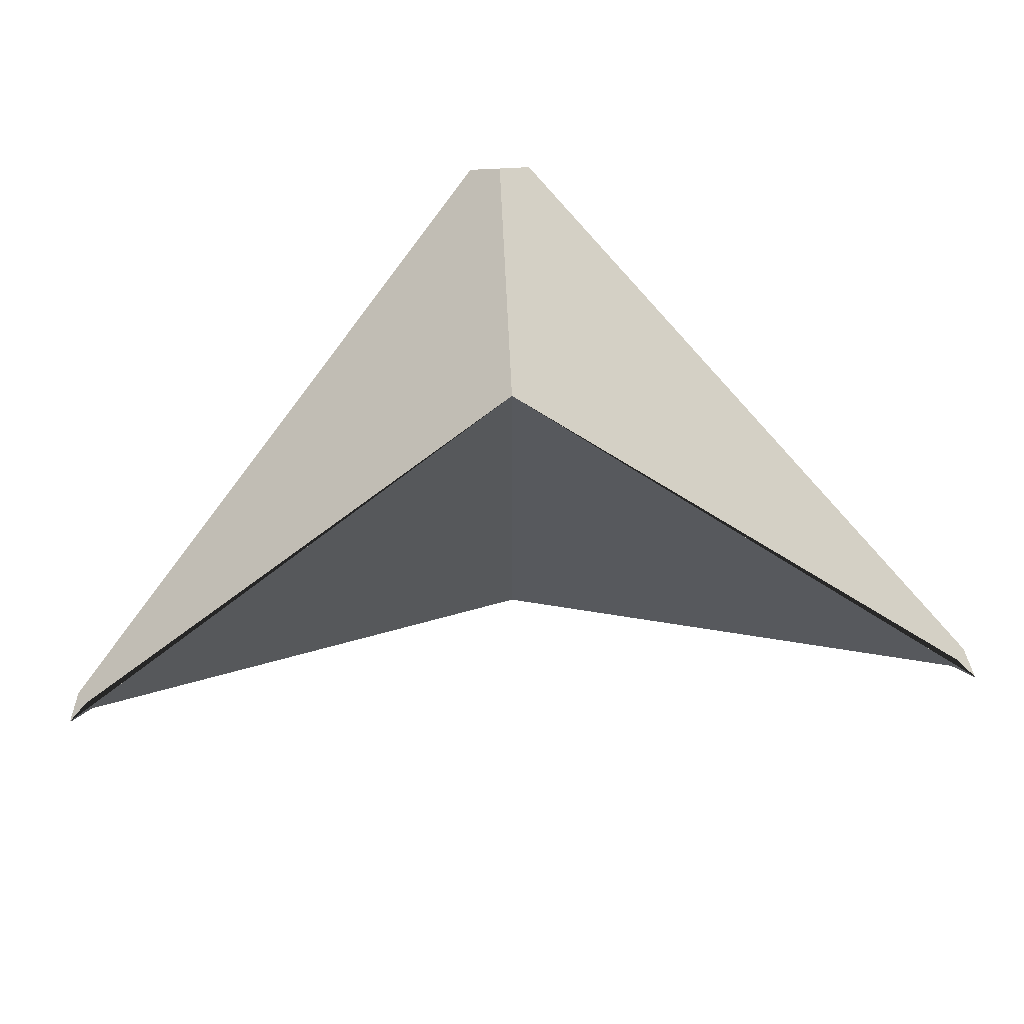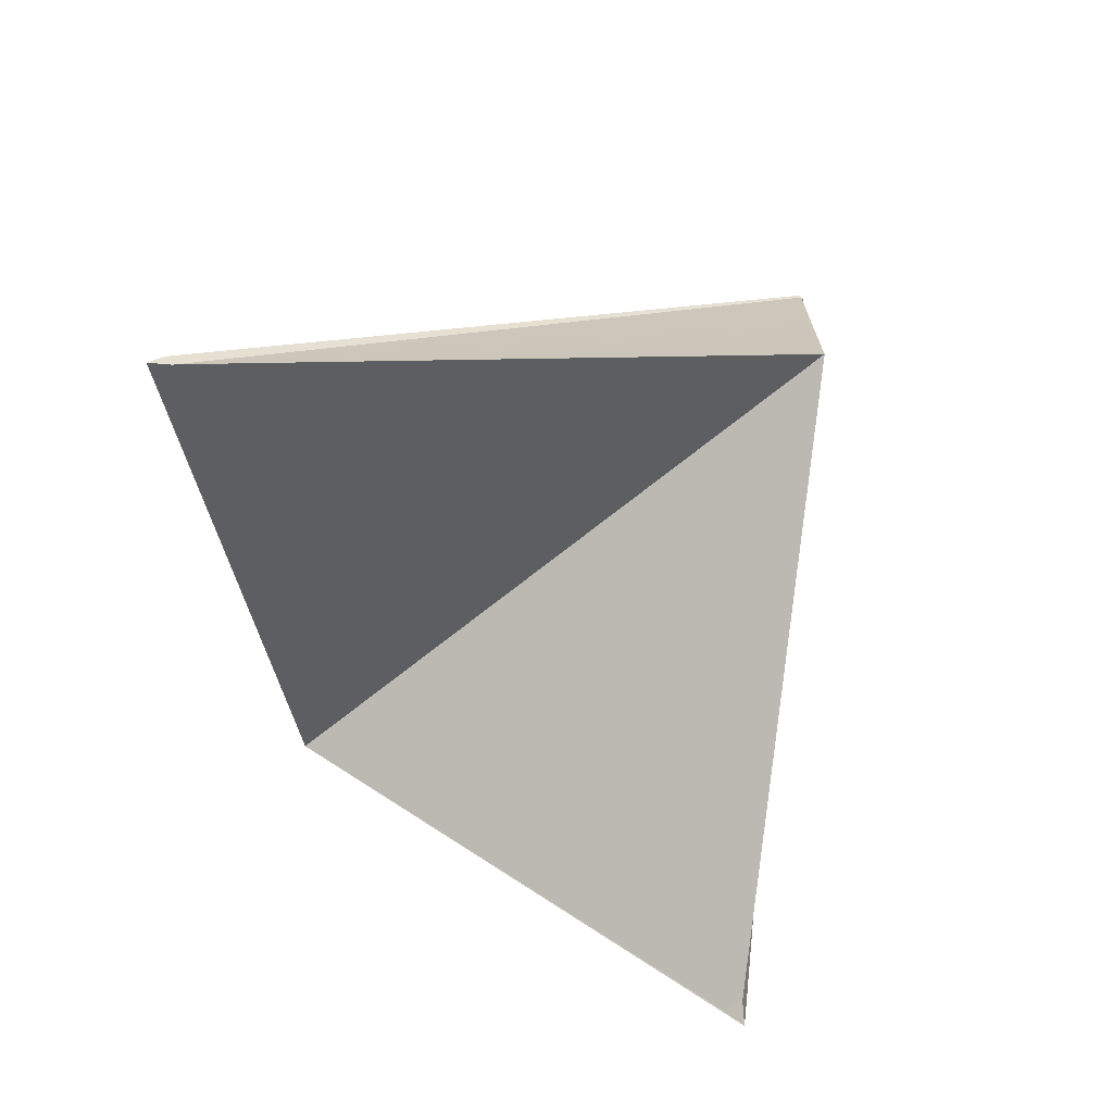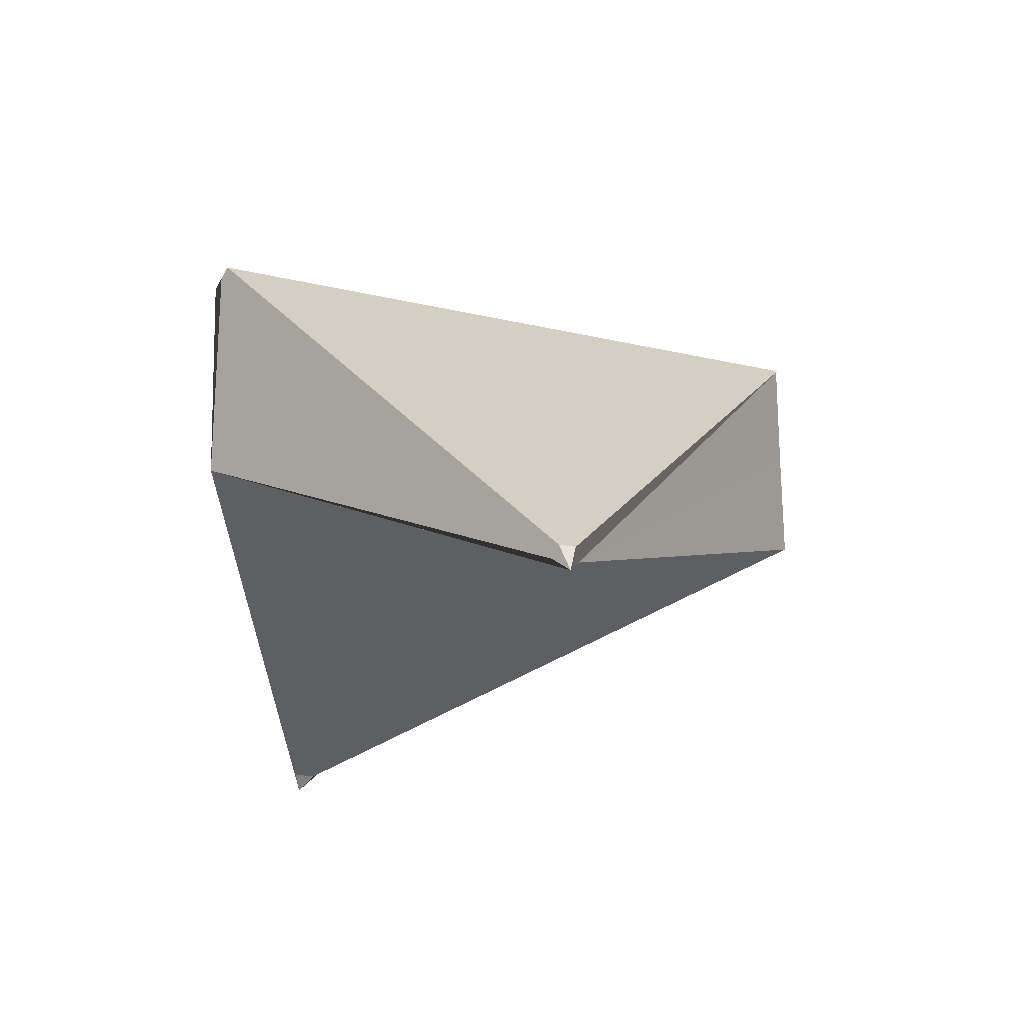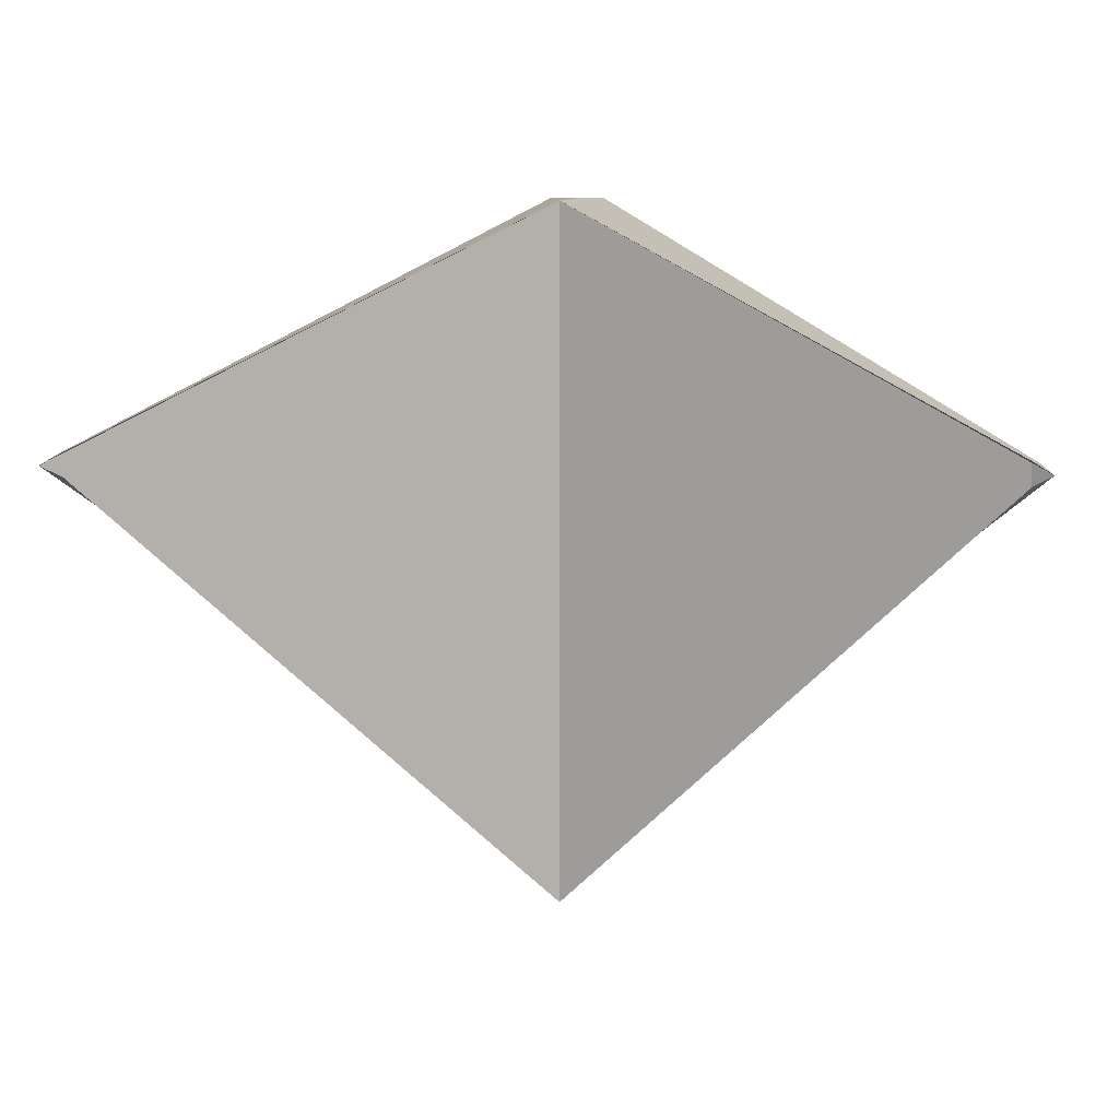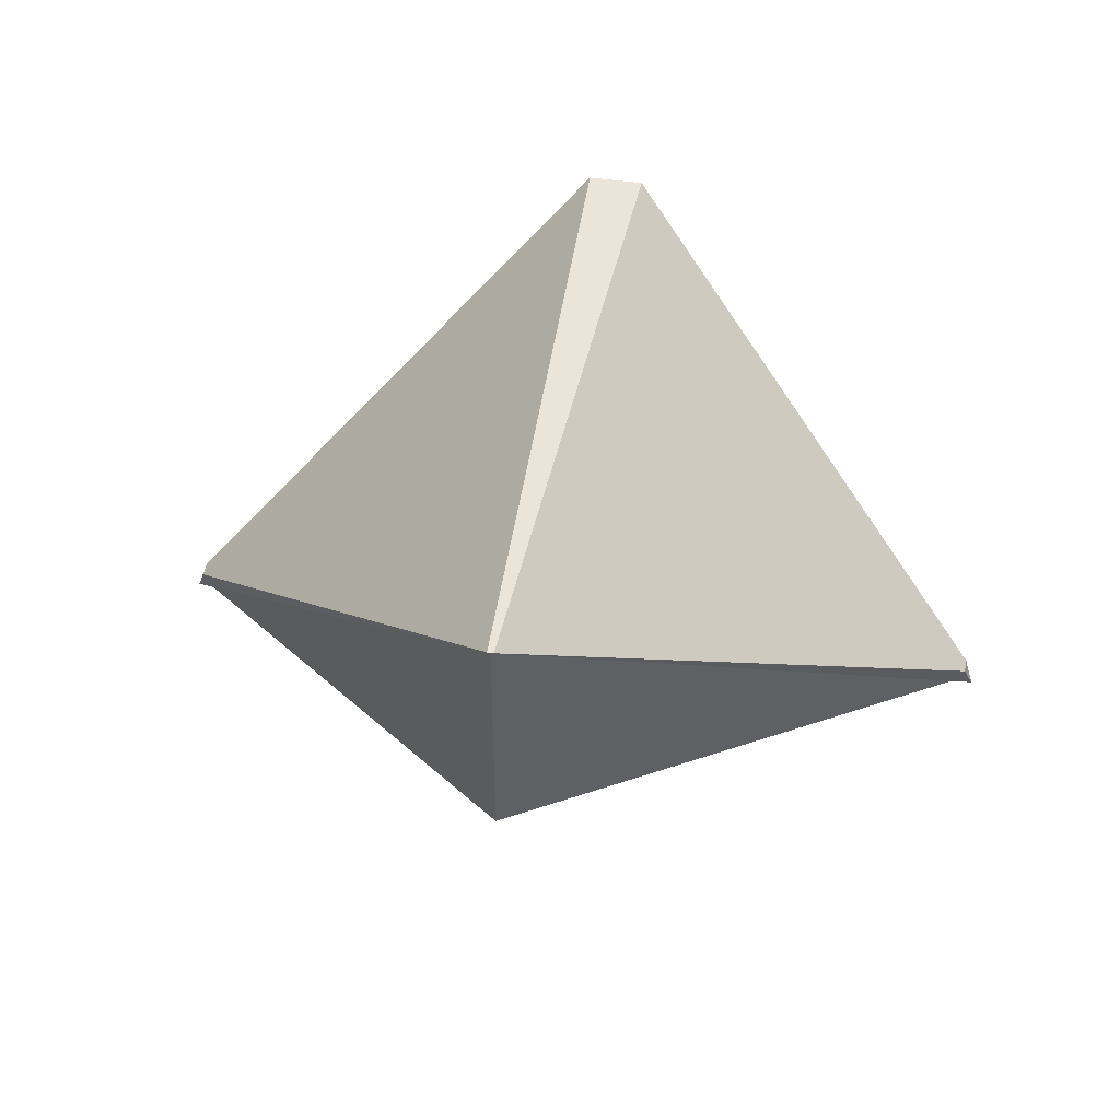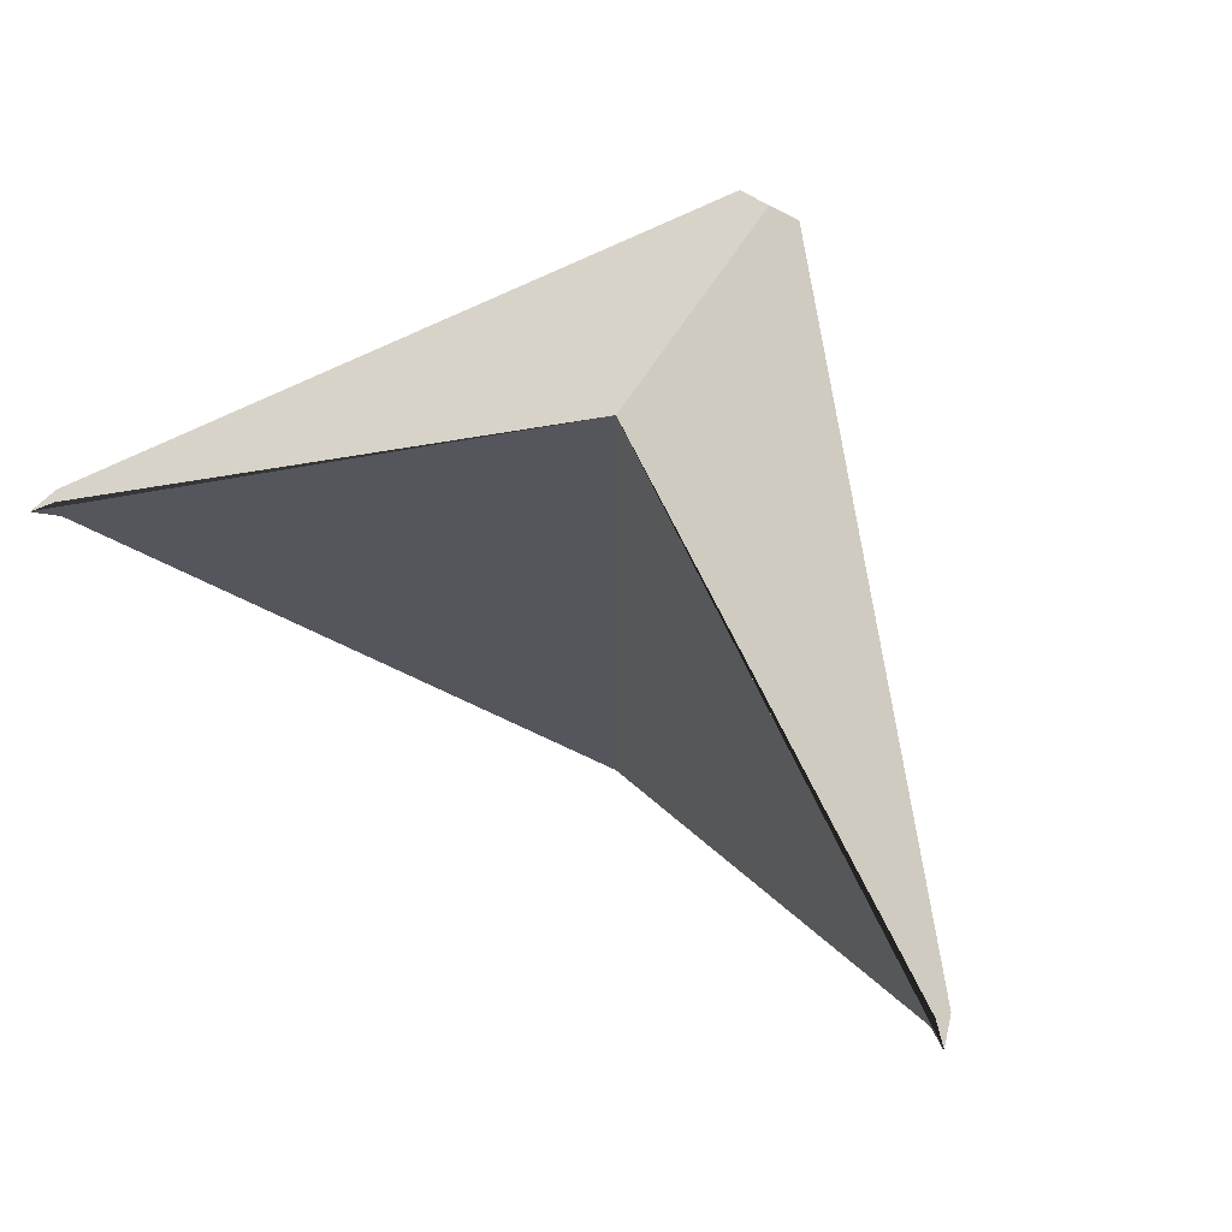
<metadata>
{"format":"obj","ext":"obj","renderer":"f3d","projection":"perspective","resolution":1024,"background":"white","views":[{"elev":72.1,"azim":-2.9,"up":"+Z"},{"elev":-69.3,"azim":128.9,"up":"+Y"},{"elev":-21.0,"azim":69.0,"up":"+Y"},{"elev":9.1,"azim":4.6,"up":"+Z"},{"elev":45.2,"azim":-170.1,"up":"+Y"},{"elev":63.5,"azim":32.2,"up":"+Z"}]}
</metadata>
<code>
o Cube_Cube.009
v -1.917 0.8642 0.9613
v -0.1077 2.864 1.961
v -1.912 0.8642 0.9613
v 2.2e-05 2.864 -1.039
v -1.918 0.8642 0.9613
v -1.916 0.8642 0.9613
v -1.876 0.9795 0.9932
v -1.874 0.9796 0.9212
v -1.84 0.9274 0.9085
v -1.837 0.9288 1.006
v -1.842 0.9301 1.006
v -1.837 0.9268 0.9075
v -1.914 0.8642 0.9613
v -1.918 0.8642 0.9613
v -1.839 0.9271 0.908
v -1.839 0.9295 1.006
v -1.913 0.8642 0.9613
v -0.01386 2.864 -0.652
v -1.916 0.8642 0.9613
v -1.875 0.9796 0.9304
v -1.84 0.9276 0.9211
v -1.914 0.8642 0.9613
v -1.913 0.8642 0.9613
v -1.875 0.9796 0.9382
v -0.02541 2.864 -0.3301
v -1.916 0.8642 0.9613
v -1.839 0.9278 0.9316
v -1.915 0.8642 0.9613
v -0.2066 2.759 1.907
v -0.1048 2.759 -0.9291
v -0.1179 2.759 -0.5635
v -0.1288 2.759 -0.2592
v -0.3088 2.554 -0.7157
v -0.3991 2.554 1.802
v -0.3205 2.554 -0.3913
v -0.3301 2.554 -0.1212
v 1.943 0.8642 0.9613
v 0.1336 2.864 1.961
v 1.938 0.8642 0.9613
v 0.02589 2.864 -1.039
v 0.01295 1.864 -1.039
v 0.01295 2.864 -1.039
v 0.01295 1.864 1.961
v 0.01295 2.864 1.961
v 1.944 0.8642 0.9613
v 1.942 0.8642 0.9613
v 0.01295 1.864 1.961
v 0.01295 2.864 -1.039
v 1.902 0.9795 0.9932
v 1.9 0.9796 0.9212
v 1.866 0.9274 0.9085
v 1.863 0.9288 1.006
v 1.867 0.9301 1.006
v 1.863 0.9268 0.9075
v 1.94 0.8642 0.9613
v 0.01295 1.864 1.961
v 0.01295 2.364 -1.036
v 1.943 0.8642 0.9613
v 1.865 0.9271 0.908
v 1.865 0.9295 1.006
v 1.939 0.8642 0.9613
v 0.03977 2.864 -0.652
v 0.01295 2.864 -0.652
v 0.01295 1.864 -0.652
v 1.942 0.8642 0.9613
v 1.9 0.9796 0.9304
v 1.866 0.9276 0.9211
v 1.94 0.8642 0.9613
v 1.939 0.8642 0.9613
v 0.01295 2.864 -0.3301
v 0.01295 1.864 -0.3301
v 1.901 0.9796 0.9382
v 0.05132 2.864 -0.3301
v 1.942 0.8642 0.9613
v 1.865 0.9278 0.9316
v 1.941 0.8642 0.9613
v 0.2325 2.759 1.907
v 0.1307 2.759 -0.9291
v 0.1438 2.759 -0.5635
v 0.1547 2.759 -0.2592
v 0.3347 2.554 -0.7157
v 0.425 2.554 1.802
v 0.3464 2.554 -0.3913
v 0.3561 2.554 -0.1212
f 19 20 8 6
f 47 44 2 29 34 7 5 11
f 70 25 2 44
f 23 27 10 1
f 6 8 33 30 4 42 48 12
f 13 6 12 15
f 56 47 11 16
f 22 19 6 13
f 32 29 2 25
f 15 12 48 57
f 16 11 5 14
f 21 9 41 64
f 10 16 14 1
f 9 15 57 41
f 17 22 13 3
f 43 56 16 10
f 3 13 15 9
f 23 28 22 17
f 27 21 64 71
f 30 31 18 4
f 28 26 19 22
f 3 9 21 17
f 42 4 18 63
f 26 24 20 19
f 5 7 24 26
f 14 5 26 28
f 10 27 71 43
f 1 14 28 23
f 31 32 25 18
f 17 21 27 23
f 63 18 25 70
f 35 36 32 31
f 33 35 31 30
f 36 34 29 32
f 24 7 34 36
f 8 20 35 33
f 20 24 36 35
f 65 46 50 66
f 47 53 45 49 82 77 38 44
f 70 44 38 73
f 69 37 52 75
f 46 54 48 42 40 78 81 50
f 55 59 54 46
f 56 60 53 47
f 68 55 46 65
f 80 73 38 77
f 59 57 48 54
f 60 58 45 53
f 67 64 41 51
f 52 37 58 60
f 51 41 57 59
f 61 39 55 68
f 43 52 60 56
f 39 51 59 55
f 69 61 68 76
f 75 71 64 67
f 78 40 62 79
f 76 68 65 74
f 39 61 67 51
f 42 63 62 40
f 74 65 66 72
f 45 74 72 49
f 58 76 74 45
f 52 43 71 75
f 37 69 76 58
f 79 62 73 80
f 61 69 75 67
f 63 70 73 62
f 83 79 80 84
f 81 78 79 83
f 84 80 77 82
f 72 84 82 49
f 50 81 83 66
f 66 83 84 72

</code>
